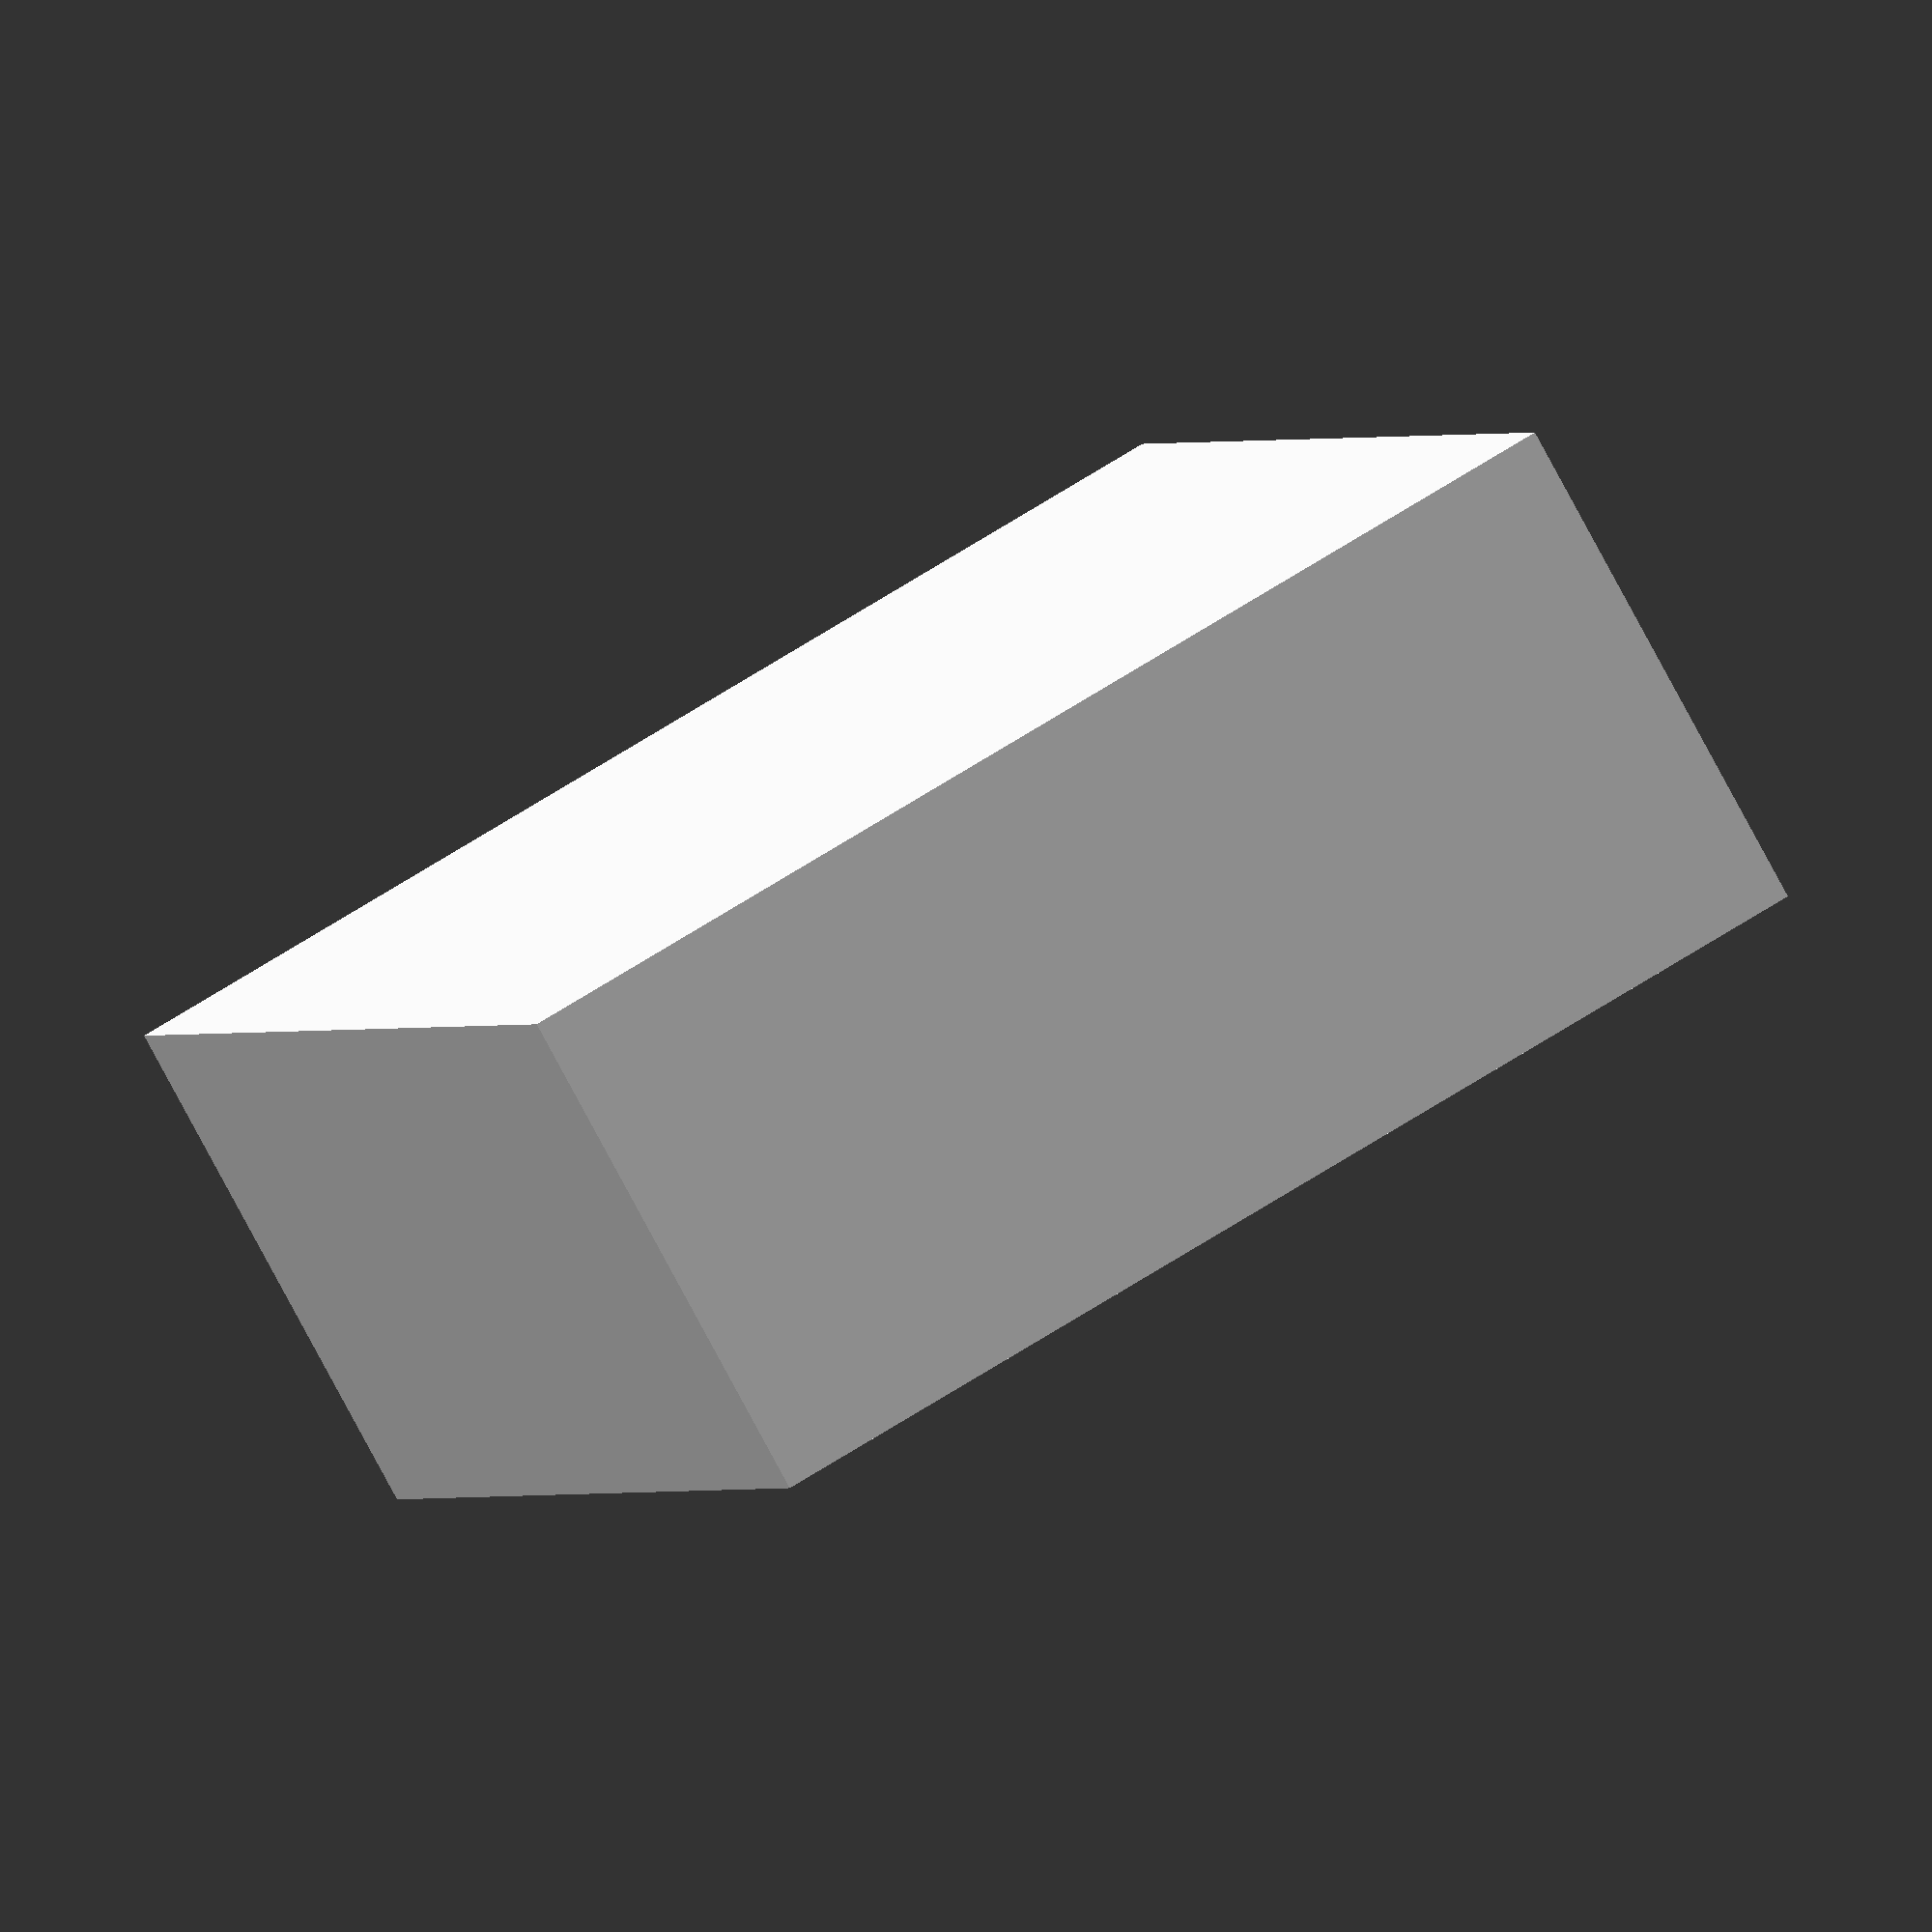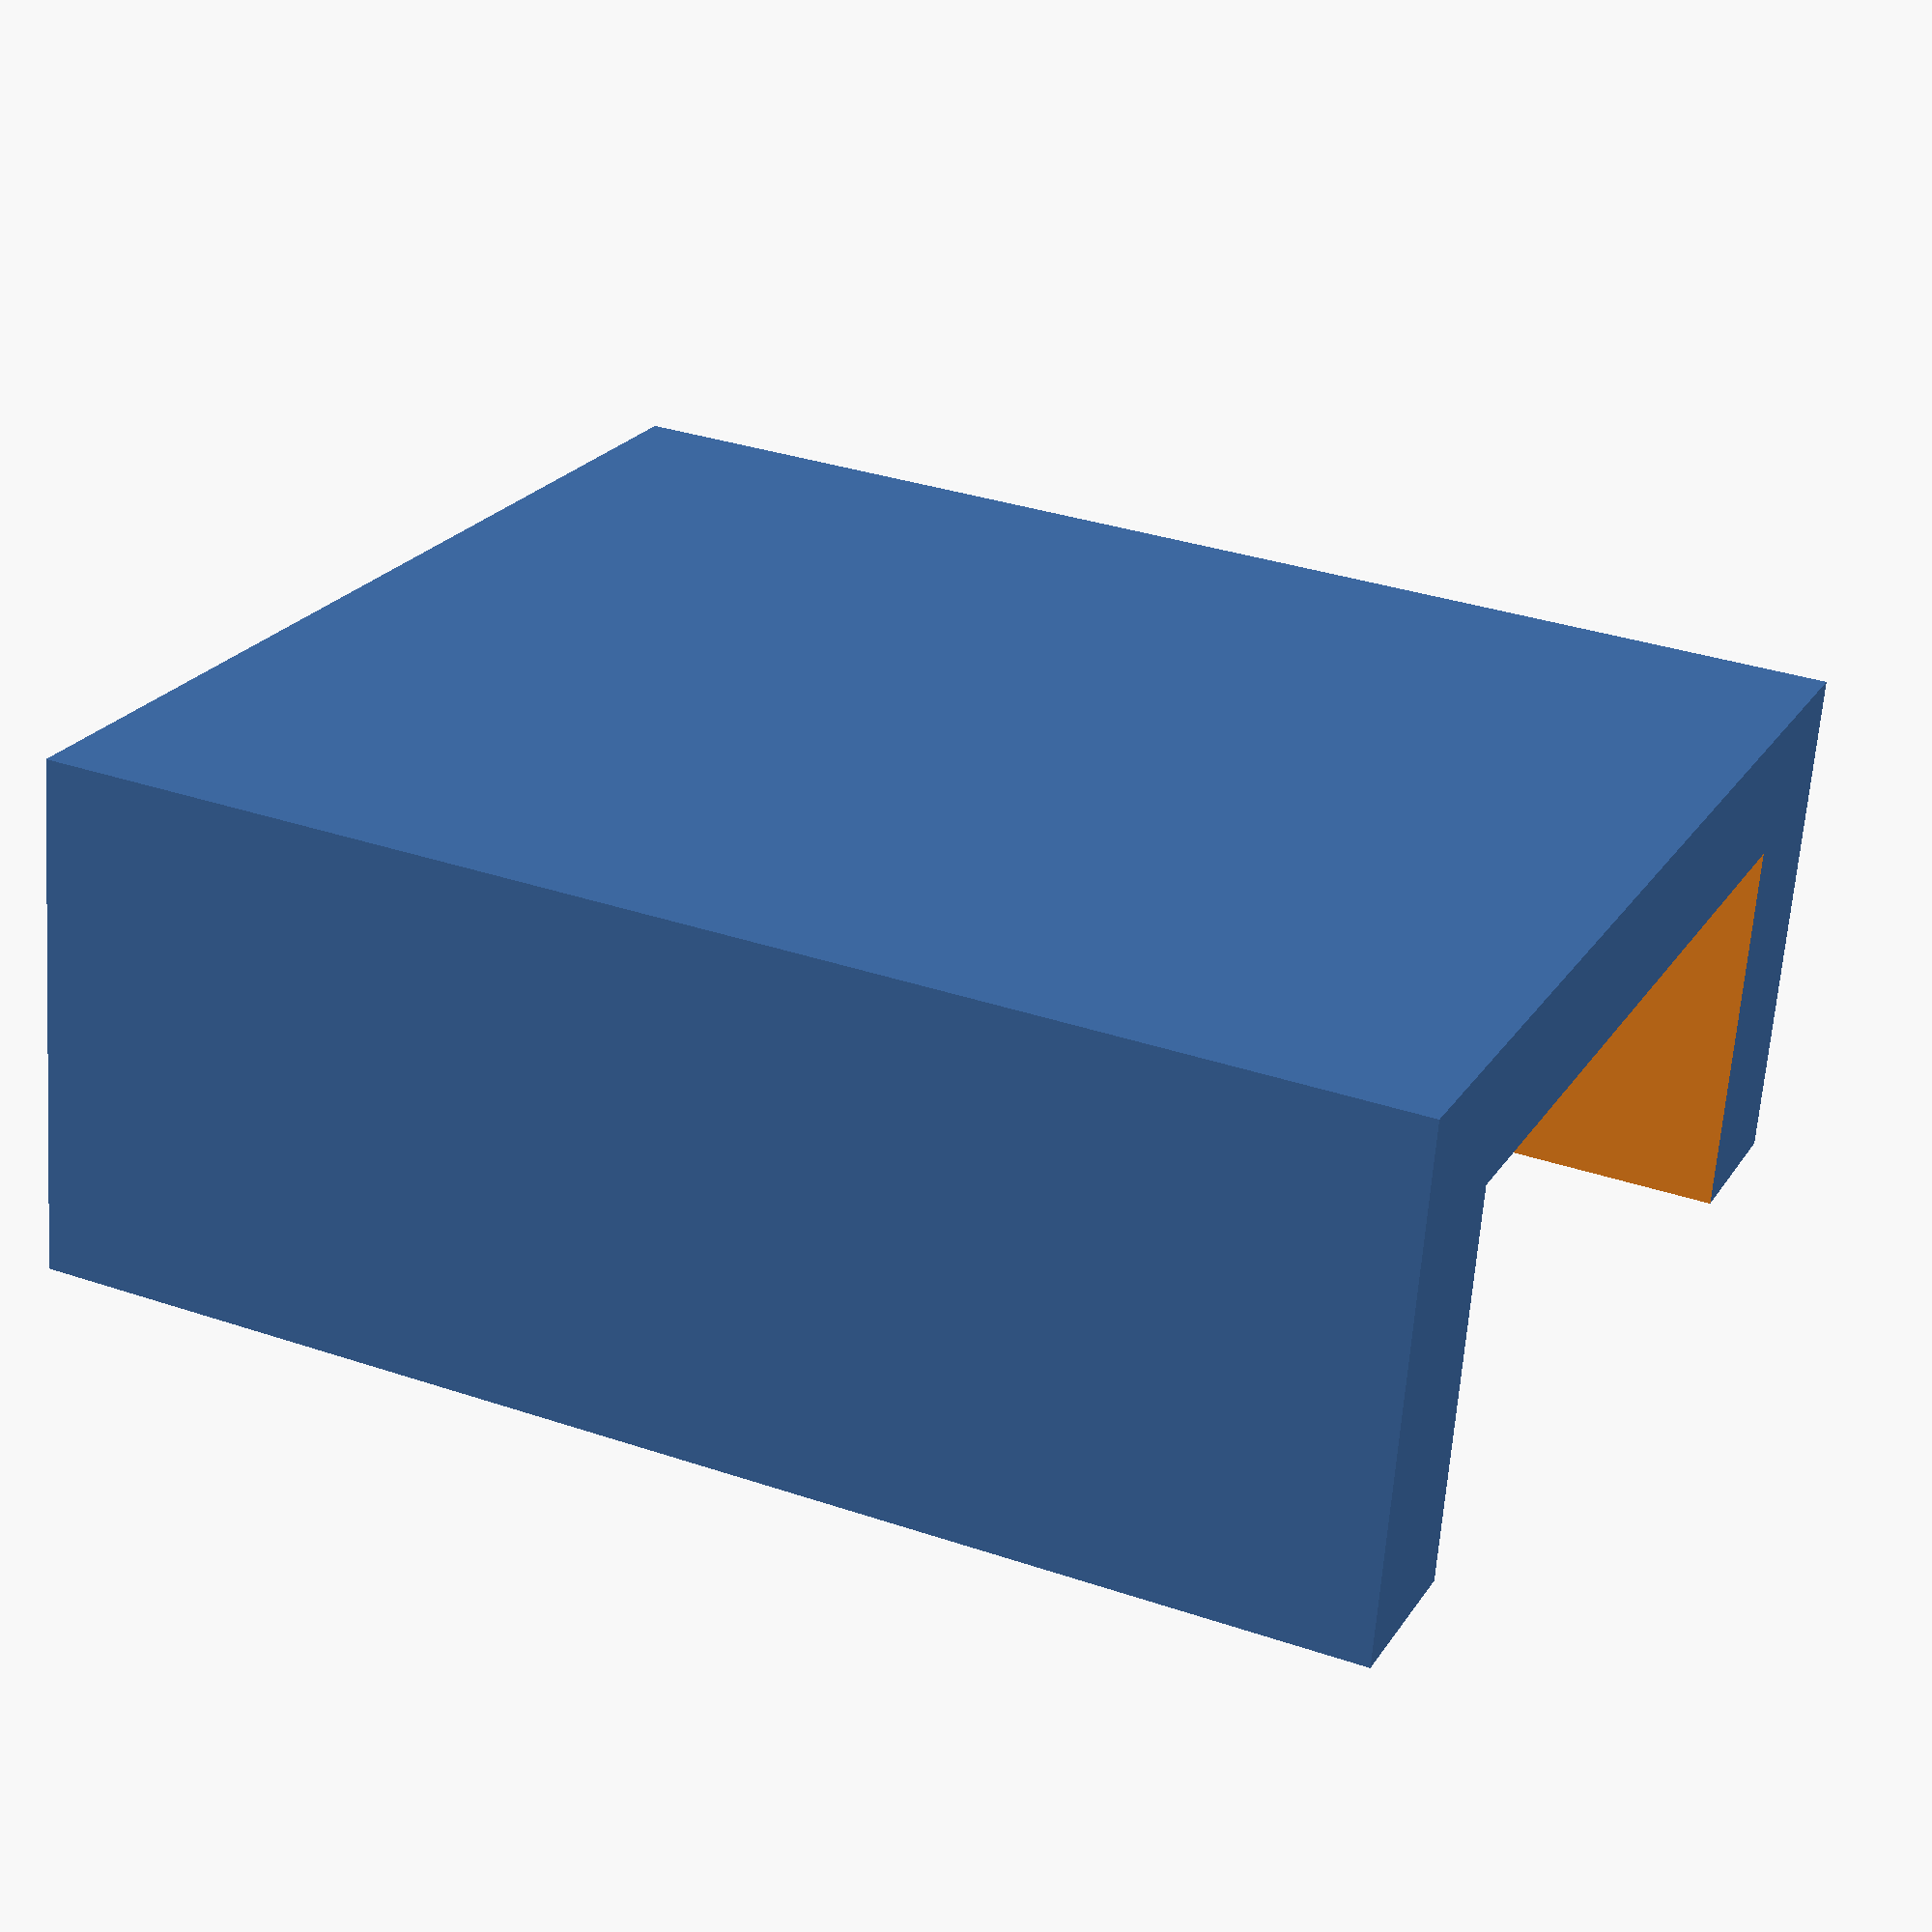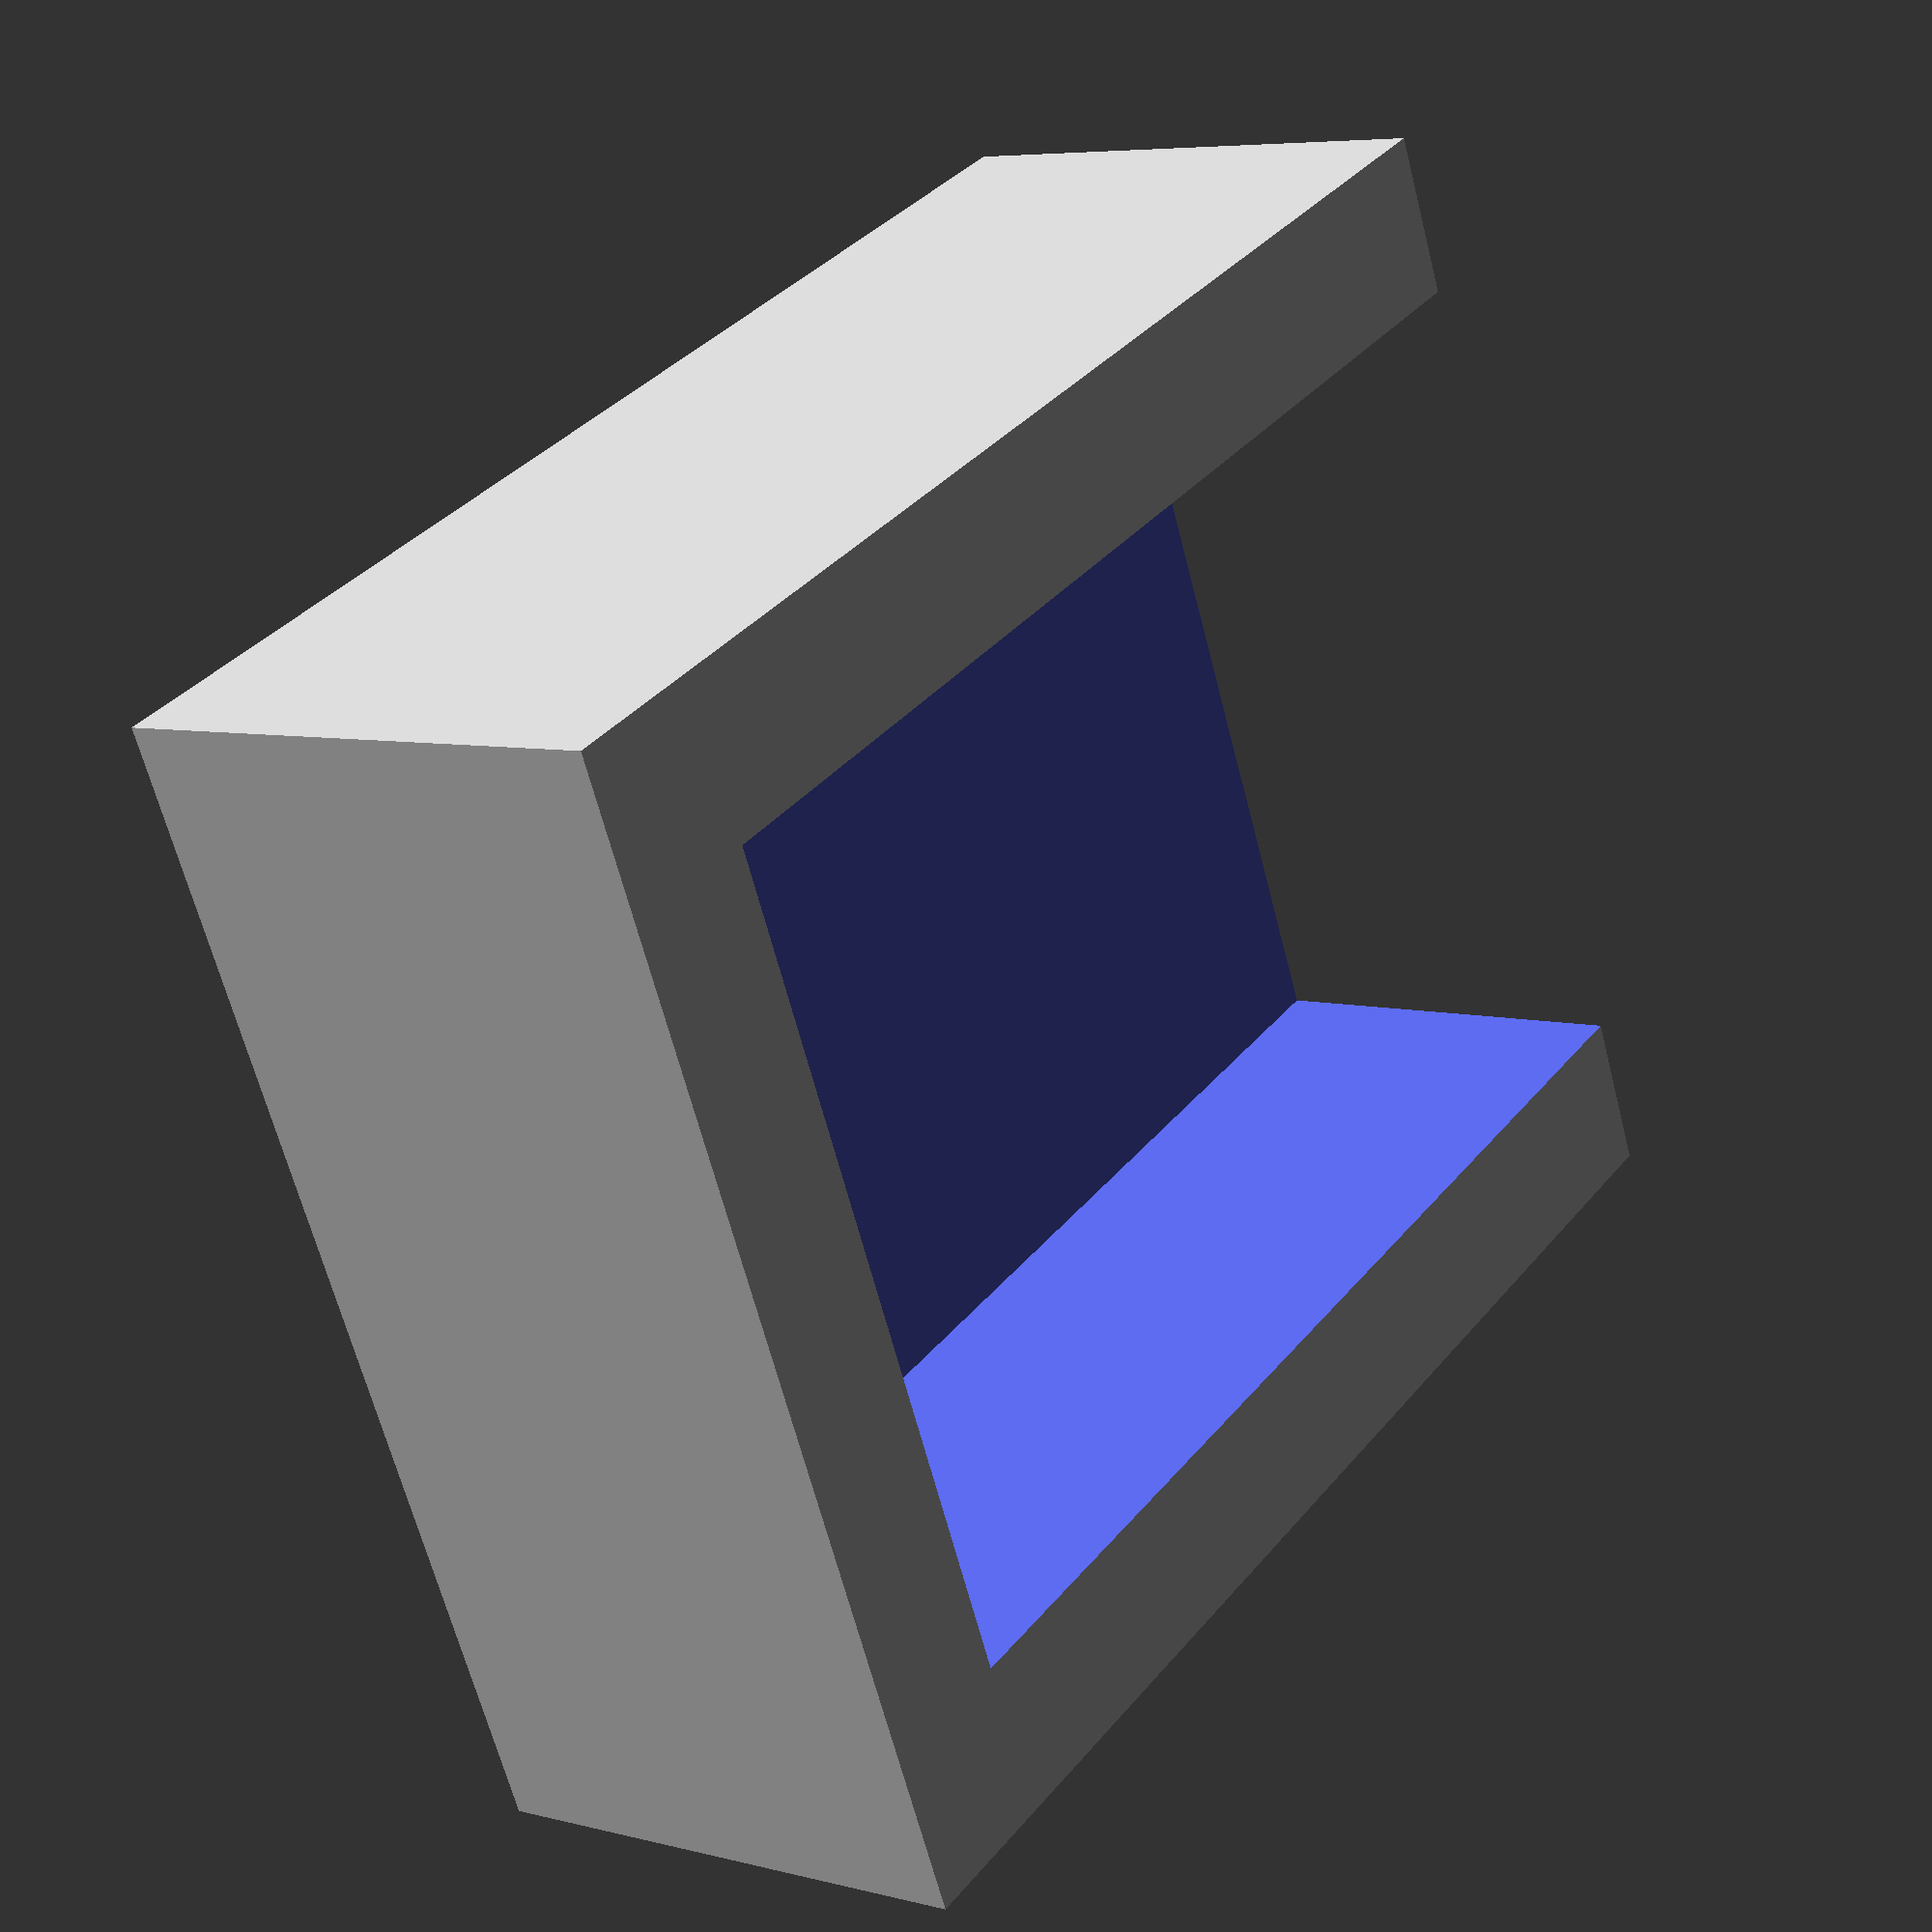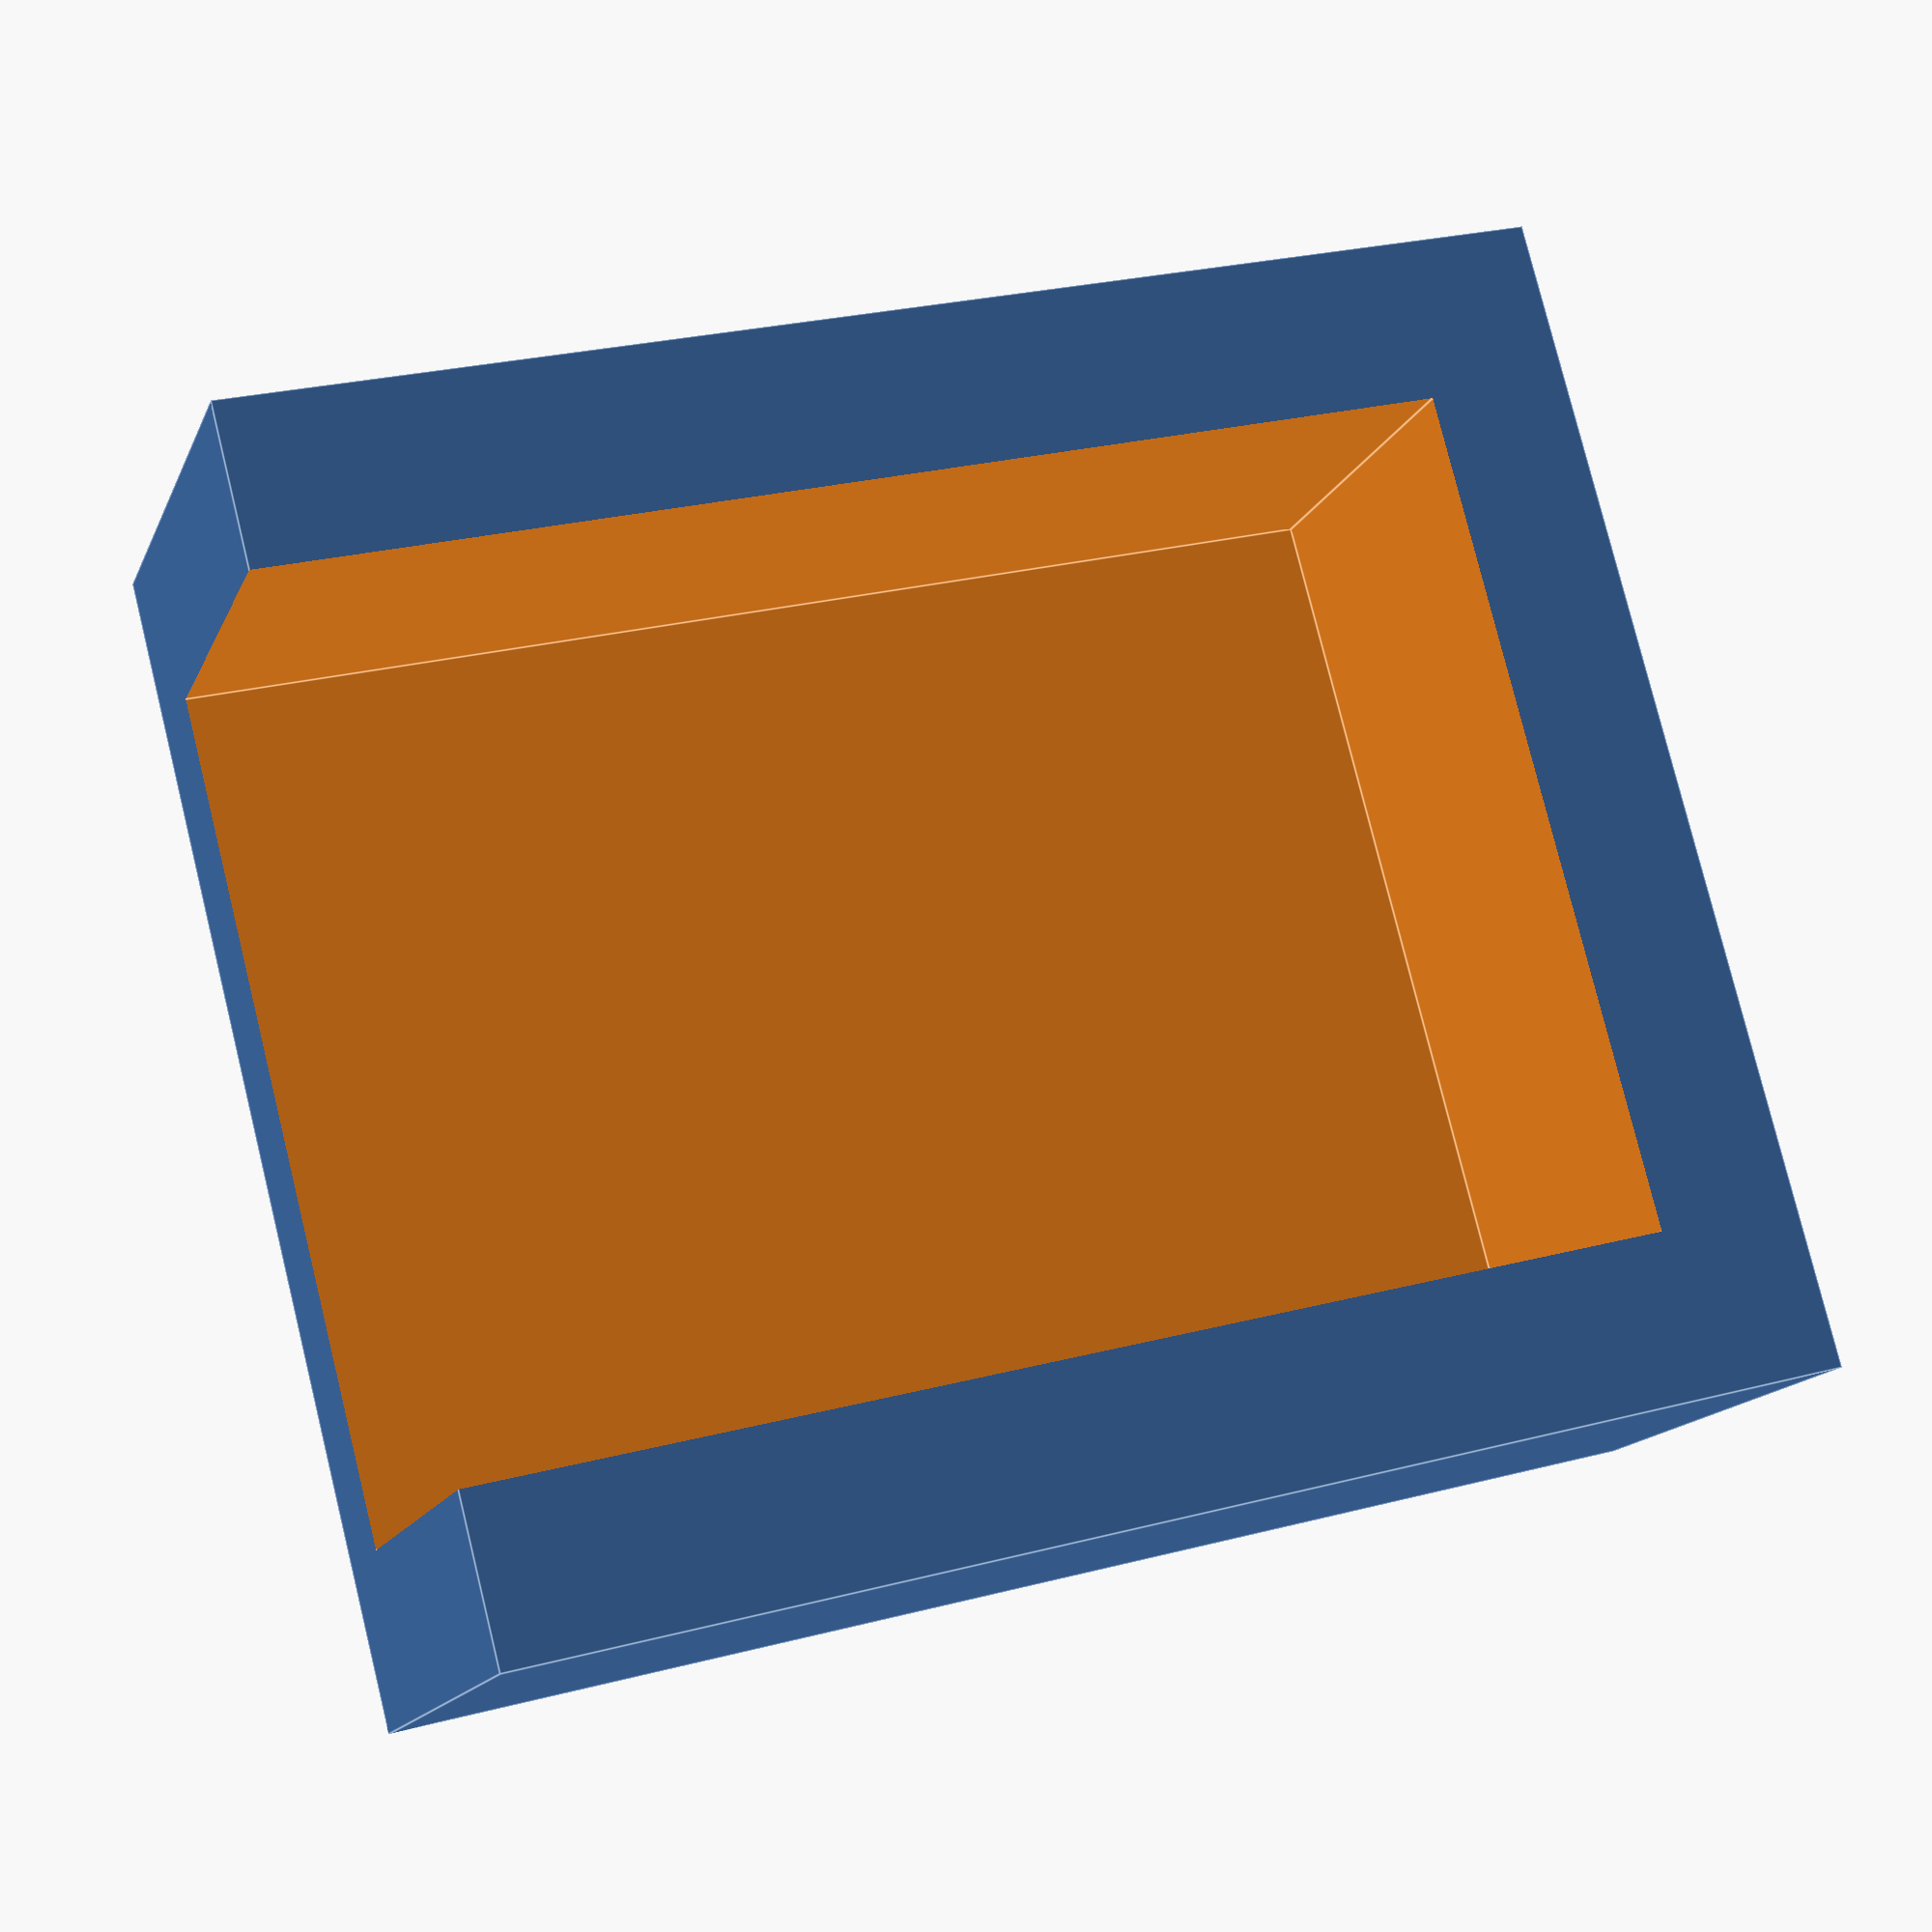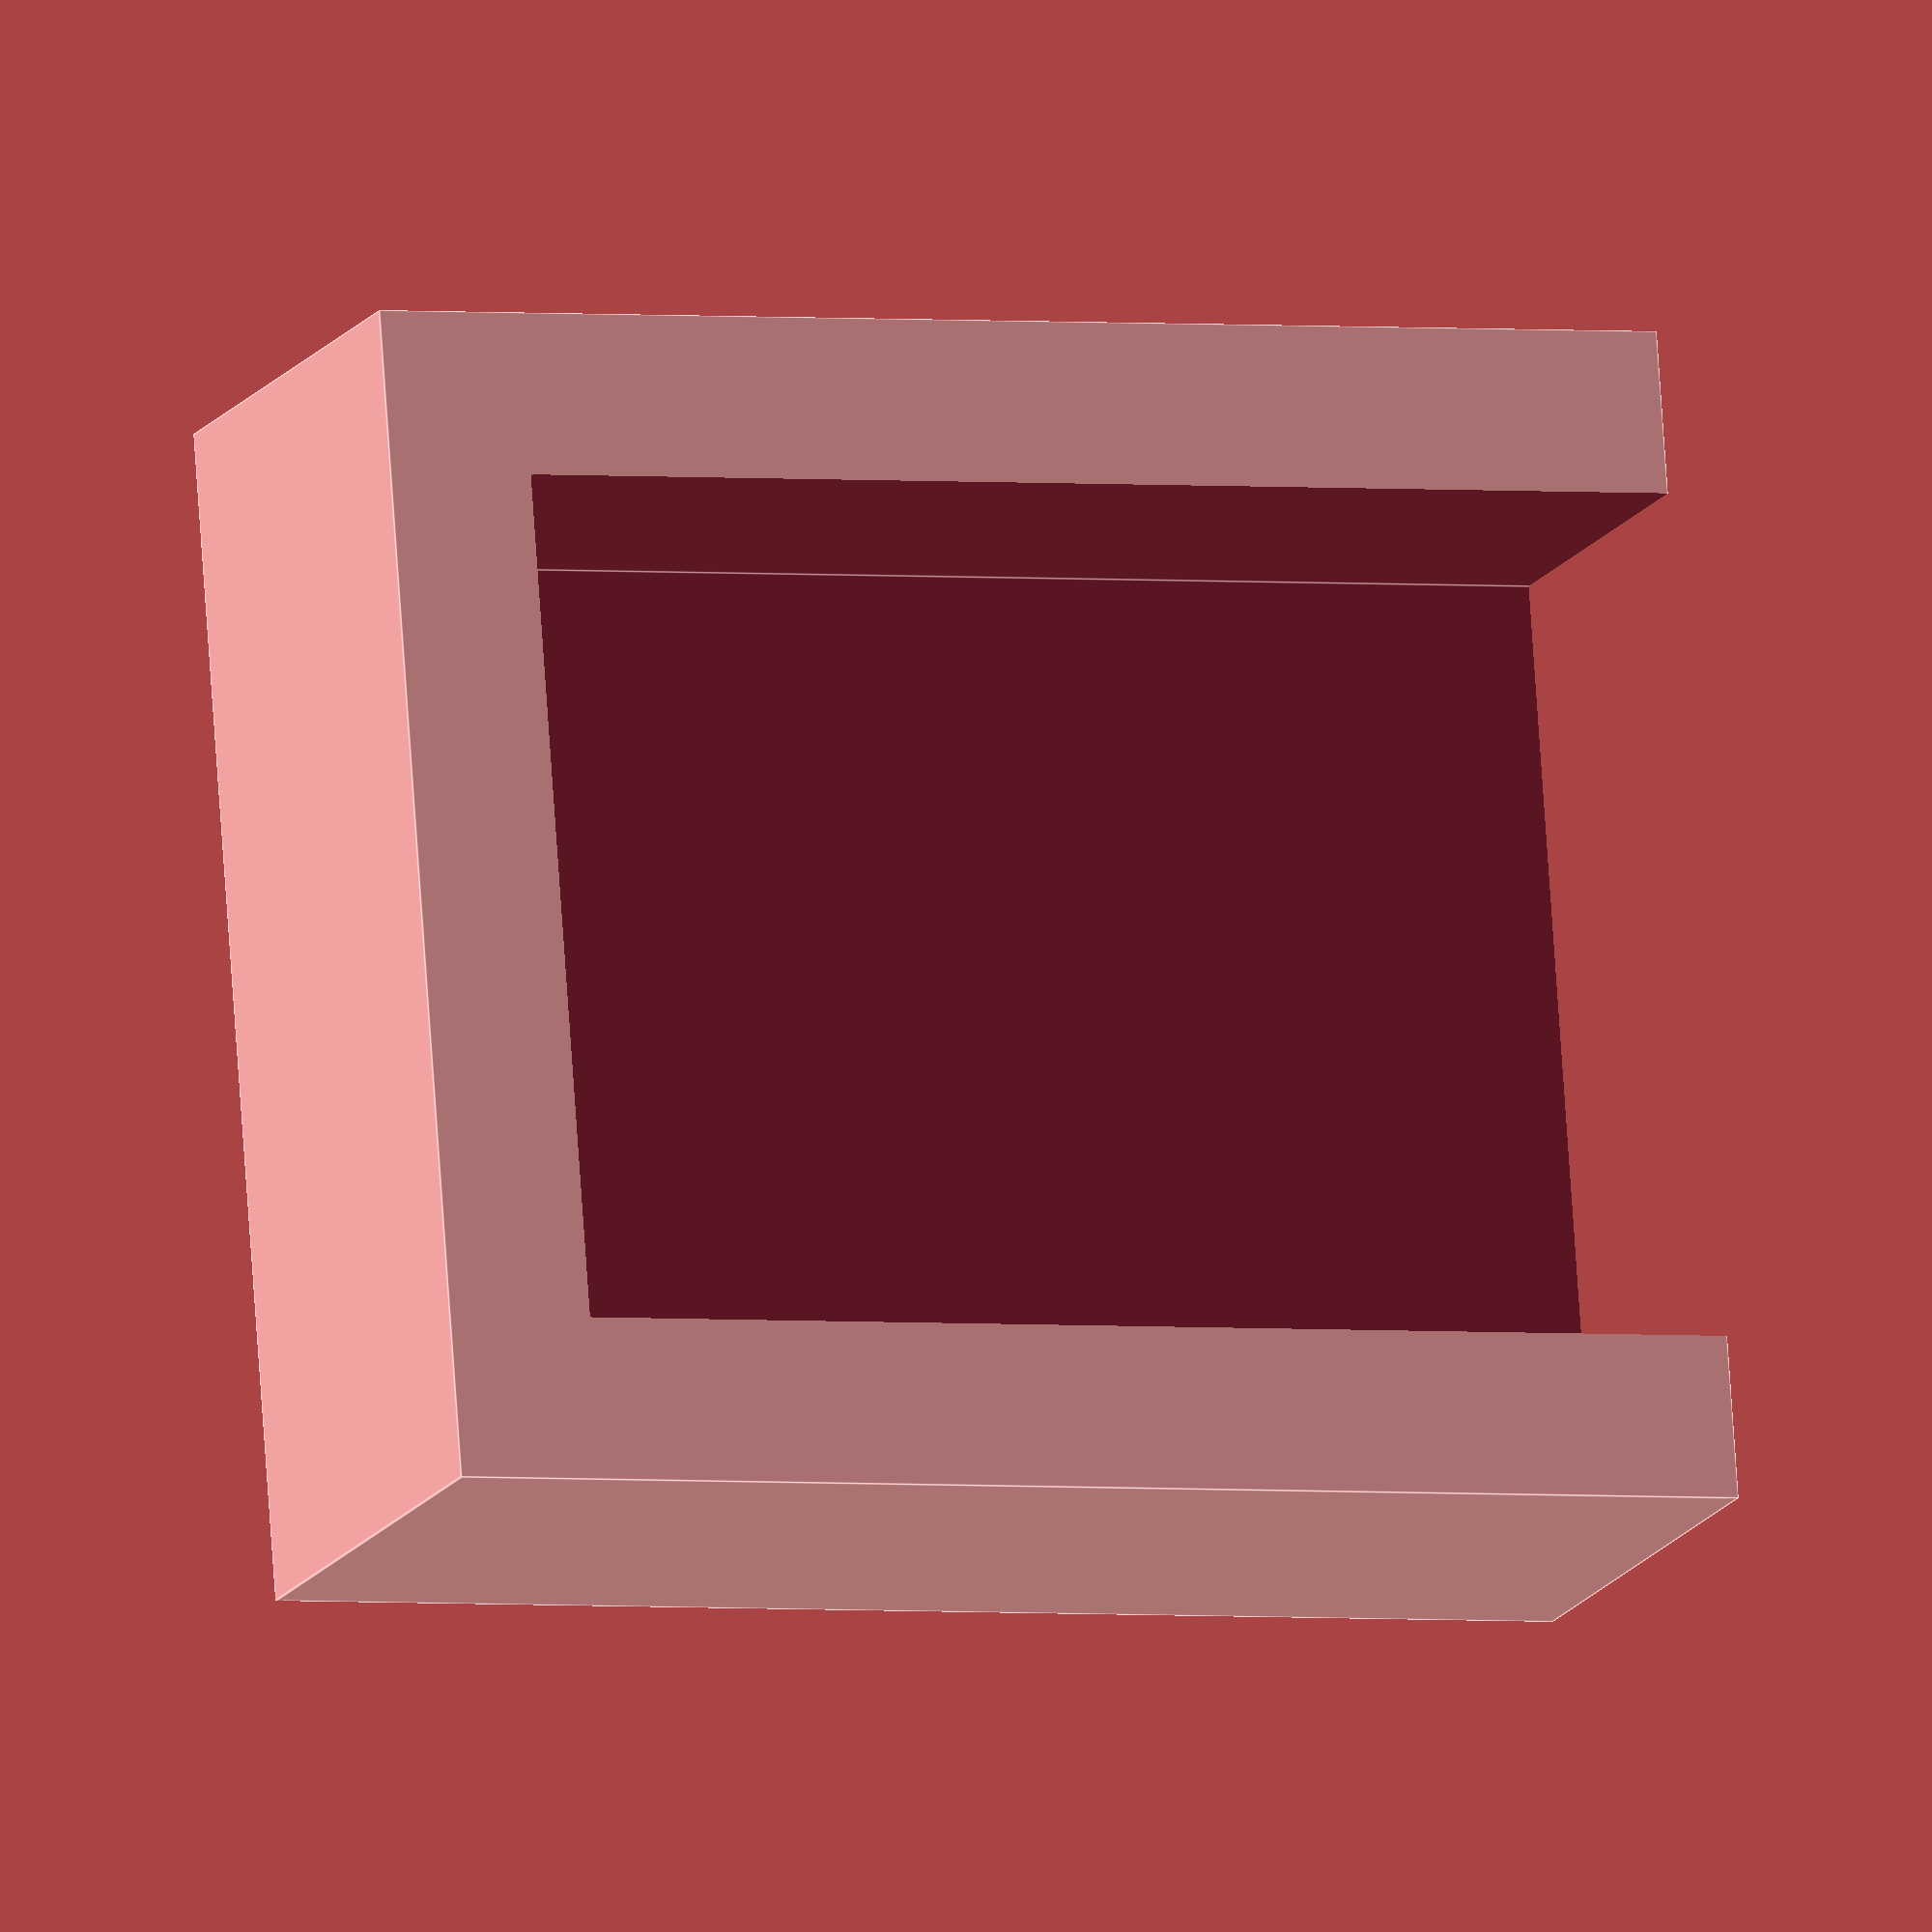
<openscad>
//DHT11-Halterung

difference() {
cube(size = [18,8,20.5], center = true);

translate(v = [-6.5, -2, -8])
cube(size = [13,7,18.5]);
   
}

/*
translate(v = [-12, -4, 10])
cube(size = [24,4,1.5]);

translate(v = [-10, -2, -8])
color( "red", 1.0 )
cube(size = [12.5,5.8,18]);
*/
</openscad>
<views>
elev=0.5 azim=209.7 roll=163.3 proj=o view=wireframe
elev=326.5 azim=189.9 roll=294.9 proj=p view=solid
elev=144.5 azim=107.3 roll=326.3 proj=p view=solid
elev=333.5 azim=50.8 roll=67.7 proj=p view=edges
elev=2.5 azim=281.1 roll=249.2 proj=o view=edges
</views>
